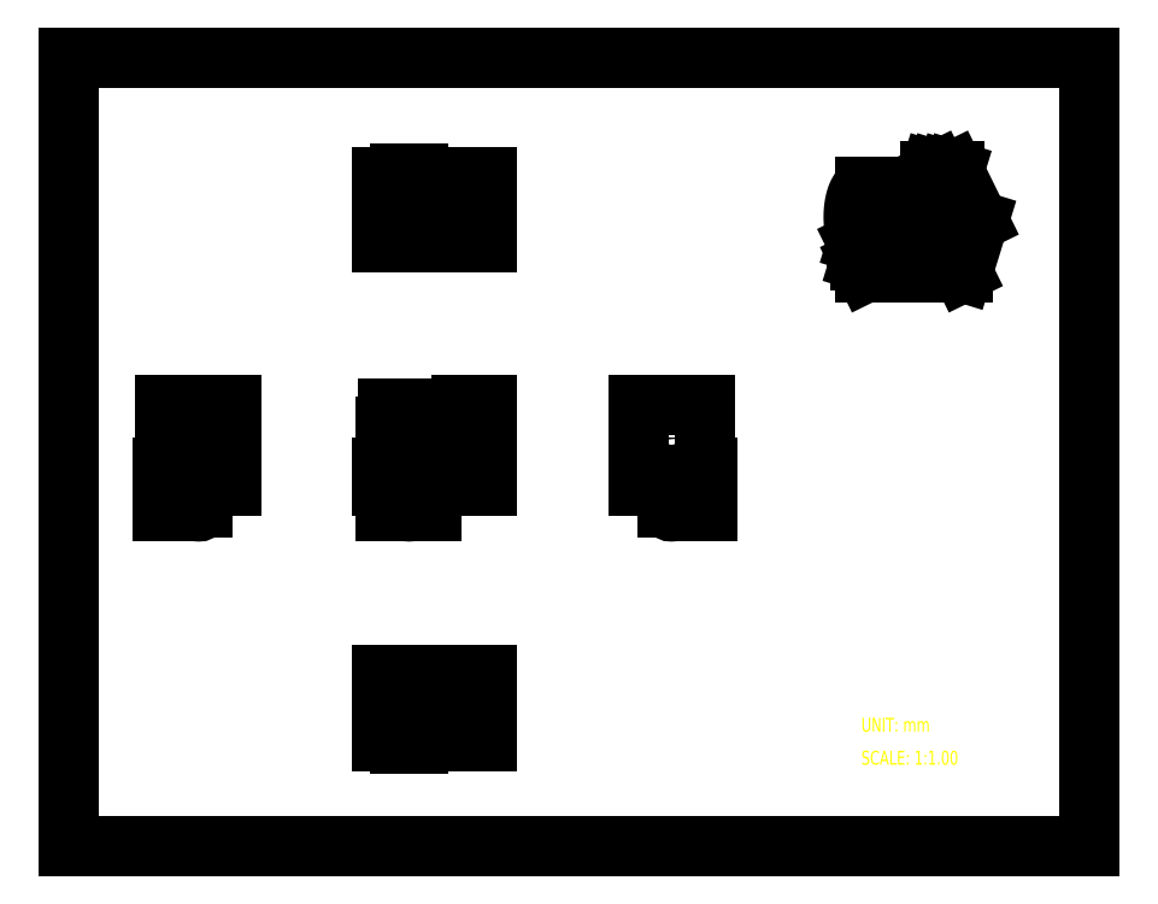
<metadata>
{"format":"dxf","ext":"dxf","renderer":"ezdxf+matplotlib","layout":"modelspace","background":"white","min_lineweight":24,"dpi":150}
</metadata>
<code>
0
SECTION
2
ENTITIES
0
TEXT
8
LAYER_DETAIL_ITEM
10
108.4
20
15.71
7
STANDARD
40
1.905
1
UNIT: mm
41
0.8
72
0
0
TEXT
8
LAYER_DETAIL_ITEM
10
108.4
20
11.19
7
STANDARD
40
1.905
1
SCALE: 1:1
41
0.8
72
0
0
LINE
8
0
10
0
20
0
11
0
21
108
0
LINE
8
0
10
0
20
0
11
139.7
21
0
0
LINE
8
0
10
0
20
108
11
139.7
21
108
0
LINE
8
0
10
139.7
20
0
11
139.7
21
108
0
LINE
8
0
10
42.83
20
51.85
11
42.83
21
49.35
0
LINE
8
0
10
49.65
20
45.85
11
49.4
21
45.85
0
LINE
8
0
10
43.35
20
45.85
11
43.71
21
45.85
0
LINE
8
0
10
43.35
20
46.35
11
43.71
21
46.35
0
LINE
8
0
10
49.4
20
46.35
11
49.65
21
46.35
0
LINE
8
0
10
43.35
20
45.85
11
43.35
21
49.35
0
LINE
8
0
10
43.35
20
51.85
11
43.35
21
57.47
0
LINE
8
0
10
43.71
20
57.95
11
43.71
21
51.85
0
LINE
8
0
10
43.71
20
45.85
11
43.71
21
49.35
0
LINE
8
0
10
43.73
20
51.85
11
43.73
21
59.95
0
LINE
8
0
10
46.03
20
48.84
11
45.56
21
49.35
0
LINE
8
0
10
46.03
20
46.35
11
46.03
21
48.84
0
LINE
8
0
10
42.83
20
49.35
11
57.23
21
49.35
0
LINE
8
0
10
47.03
20
48.84
11
47.03
21
46.35
0
LINE
8
0
10
49.4
20
45.85
11
49.4
21
49.35
0
LINE
8
0
10
43.73
20
51.85
11
42.83
21
51.85
0
LINE
8
0
10
49.65
20
45.85
11
49.65
21
49.35
0
LINE
8
0
10
47.5
20
49.35
11
47.03
21
48.84
0
LINE
8
0
10
43.73
20
55.85
11
53.73
21
55.85
0
LINE
8
0
10
53.73
20
55.85
11
53.73
21
60.35
0
LINE
8
0
10
54.73
20
60.35
11
54.73
21
58.65
0
LINE
8
0
10
56.23
20
58.65
11
56.23
21
60.35
0
LINE
8
0
10
54.73
20
58.65
11
56.23
21
58.65
0
LINE
8
0
10
43.73
20
59.95
11
53.73
21
59.95
0
LINE
8
0
10
57.23
20
60.35
11
57.23
21
49.35
0
LINE
8
0
10
54.73
20
60.15
11
56.23
21
60.15
0
LINE
8
0
10
57.23
20
60.35
11
56.23
21
60.35
0
LINE
8
0
10
53.73
20
60.35
11
54.73
21
60.35
0
LINE
8
0
10
42.83
20
85.65
11
42.83
21
82.65
0
LINE
8
0
10
42.83
20
88.65
11
42.83
21
91.65
0
LINE
8
0
10
43.35
20
85.65
11
43.35
21
88.65
0
LINE
8
0
10
43.71
20
88.65
11
43.71
21
85.65
0
LINE
8
0
10
43.73
20
82.65
11
43.73
21
91.65
0
LINE
8
0
10
45.28
20
91.65
11
45.28
21
92.05
0
LINE
8
0
10
42.83
20
82.65
11
57.23
21
82.65
0
LINE
8
0
10
53.73
20
83.05
11
43.73
21
83.05
0
LINE
8
0
10
54.73
20
84.15
11
56.23
21
84.15
0
LINE
8
0
10
47.78
20
92.05
11
47.78
21
91.65
0
LINE
8
0
10
42.83
20
85.65
11
43.71
21
85.65
0
LINE
8
0
10
42.83
20
88.65
11
43.71
21
88.65
0
LINE
8
0
10
56.23
20
90.15
11
54.73
21
90.15
0
LINE
8
0
10
53.73
20
82.65
11
53.73
21
91.65
0
LINE
8
0
10
43.73
20
91.25
11
53.73
21
91.25
0
LINE
8
0
10
42.83
20
91.65
11
57.23
21
91.65
0
LINE
8
0
10
54.73
20
91.65
11
54.73
21
82.65
0
LINE
8
0
10
45.28
20
92.05
11
47.78
21
92.05
0
LINE
8
0
10
56.23
20
82.65
11
56.23
21
91.65
0
LINE
8
0
10
57.23
20
91.65
11
57.23
21
82.65
0
LINE
8
0
10
13.21
20
45.85
11
12.81
21
45.85
0
LINE
8
0
10
12.81
20
46.35
11
13.21
21
46.35
0
LINE
8
0
10
12.81
20
45.85
11
12.81
21
51.86
0
LINE
8
0
10
13.21
20
45.85
11
13.21
21
60.35
0
LINE
8
0
10
12.81
20
48.84
11
13.21
21
48.84
0
LINE
8
0
10
13.21
20
49.35
11
17.21
21
49.35
0
LINE
8
0
10
18.21
20
49.35
11
22.21
21
49.35
0
LINE
8
0
10
13.21
20
49.65
11
12.81
21
49.65
0
LINE
8
0
10
17.21
20
49.45
11
16.21
21
50.52
0
LINE
8
0
10
16.21
20
49.35
11
16.21
21
57.95
0
LINE
8
0
10
16.21
20
51.85
11
13.21
21
51.85
0
LINE
8
0
10
19.21
20
51.85
11
22.21
21
51.85
0
LINE
8
0
10
17.21
20
46.35
11
17.21
21
49.45
0
LINE
8
0
10
18.21
20
49.45
11
18.21
21
46.35
0
LINE
8
0
10
19.21
20
49.35
11
19.21
21
57.95
0
LINE
8
0
10
22.21
20
55.85
11
21.81
21
55.85
0
LINE
8
0
10
13.61
20
55.85
11
13.21
21
55.85
0
LINE
8
0
10
19.21
20
50.52
11
18.21
21
49.45
0
LINE
8
0
10
19.21
20
57.47
11
16.21
21
57.47
0
LINE
8
0
10
22.21
20
49.35
11
22.21
21
60.35
0
LINE
8
0
10
16.21
20
57.95
11
19.21
21
57.95
0
LINE
8
0
10
22.21
20
60.35
11
13.21
21
60.35
0
LINE
8
0
10
42.83
20
23.4
11
42.83
21
20.4
0
LINE
8
0
10
42.83
20
14.4
11
42.83
21
17.4
0
LINE
8
0
10
43.35
20
17.4
11
43.35
21
20.4
0
LINE
8
0
10
43.71
20
17.4
11
43.71
21
20.4
0
LINE
8
0
10
45.28
20
14.4
11
45.28
21
14
0
LINE
8
0
10
45.28
20
14
11
47.78
21
14
0
LINE
8
0
10
46.03
20
14
11
46.03
21
14.4
0
LINE
8
0
10
42.83
20
14.4
11
57.23
21
14.4
0
LINE
8
0
10
47.03
20
14.4
11
47.03
21
14
0
LINE
8
0
10
47.78
20
14
11
47.78
21
14.4
0
LINE
8
0
10
42.83
20
17.4
11
43.71
21
17.4
0
LINE
8
0
10
49.4
20
18.4
11
49.4
21
19.4
0
LINE
8
0
10
49.65
20
19.4
11
49.65
21
18.4
0
LINE
8
0
10
49.65
20
18.4
11
49.4
21
18.4
0
LINE
8
0
10
43.71
20
18.4
11
43.35
21
18.4
0
LINE
8
0
10
43.35
20
19.4
11
43.71
21
19.4
0
LINE
8
0
10
49.4
20
19.4
11
49.65
21
19.4
0
LINE
8
0
10
43.71
20
20.4
11
42.83
21
20.4
0
LINE
8
0
10
42.83
20
23.4
11
57.23
21
23.4
0
LINE
8
0
10
57.23
20
23.4
11
57.23
21
14.4
0
LINE
8
0
10
86.96
20
45.85
11
87.36
21
45.85
0
LINE
8
0
10
86.96
20
46.35
11
87.36
21
46.35
0
LINE
8
0
10
77.96
20
60.35
11
77.96
21
49.35
0
LINE
8
0
10
87.36
20
48.84
11
86.96
21
48.84
0
LINE
8
0
10
77.96
20
49.35
11
86.96
21
49.35
0
LINE
8
0
10
87.36
20
49.65
11
86.96
21
49.65
0
LINE
8
0
10
81.96
20
46.35
11
81.96
21
49.35
0
LINE
8
0
10
82.96
20
49.35
11
82.96
21
46.35
0
LINE
8
0
10
86.96
20
45.85
11
86.96
21
60.35
0
LINE
8
0
10
87.36
20
45.85
11
87.36
21
51.86
0
LINE
8
0
10
86.96
20
60.35
11
77.96
21
60.35
0
LINE
8
0
10
108.3
20
80.12
11
109
21
78.56
0
LINE
8
0
10
109.1
20
80.12
11
107.9
21
82.6
0
LINE
8
0
10
107.9
20
82.6
11
108
21
82.92
0
LINE
8
0
10
109
20
78.56
11
122.3
21
78.56
0
LINE
8
0
10
108.6
20
81.16
11
108.3
21
80.12
0
LINE
8
0
10
109.1
20
80.12
11
108.3
21
80.12
0
LINE
8
0
10
107.9
20
82.6
11
117.1
21
82.6
0
LINE
8
0
10
116.9
20
82.92
11
108
21
82.92
0
LINE
8
0
10
117.2
20
84.35
11
118.5
21
84.35
0
LINE
8
0
10
115.7
20
85.4
11
117.9
21
92.45
0
LINE
8
0
10
120.2
20
85.13
11
120.3
21
85.13
0
LINE
8
0
10
118.9
20
85.4
11
118
21
85.4
0
LINE
8
0
10
115.7
20
85.4
11
116.6
21
85.4
0
LINE
8
0
10
118.1
20
85.52
11
117.5
21
85.52
0
LINE
8
0
10
117.1
20
82.6
11
115.7
21
85.4
0
LINE
8
0
10
118.8
20
92.45
11
116.6
21
85.4
0
LINE
8
0
10
118.5
20
91.15
11
117.1
21
86.45
0
LINE
8
0
10
116.6
20
85.4
11
117.2
21
84.35
0
LINE
8
0
10
119.3
20
91.4
11
119.3
21
91.15
0
LINE
8
0
10
117.5
20
85.52
11
117.2
21
84.35
0
LINE
8
0
10
117.1
20
86.45
11
118.3
21
86.45
0
LINE
8
0
10
117.1
20
86.45
11
117.5
21
85.52
0
LINE
8
0
10
118
20
85.4
11
120.2
21
92.45
0
LINE
8
0
10
120.2
20
87.13
11
120.3
21
87.13
0
LINE
8
0
10
118.5
20
84.35
11
118
21
85.4
0
LINE
8
0
10
121.1
20
92.45
11
118.9
21
85.4
0
LINE
8
0
10
118.9
20
85.4
11
122.3
21
78.56
0
LINE
8
0
10
120.6
20
85.4
11
120.5
21
85.22
0
LINE
8
0
10
120.6
20
86.85
11
120.5
21
87.04
0
LINE
8
0
10
109
20
90.23
11
117.2
21
90.23
0
LINE
8
0
10
120.7
20
86.76
11
120.6
21
86.85
0
LINE
8
0
10
119.8
20
91.15
11
118.5
21
91.15
0
LINE
8
0
10
119.9
20
91.4
11
119.3
21
91.4
0
LINE
8
0
10
119.3
20
91.4
11
118.8
21
92.45
0
LINE
8
0
10
121.1
20
92.45
11
120.2
21
92.45
0
LINE
8
0
10
118.8
20
92.45
11
117.9
21
92.45
0
LINE
8
0
10
122.3
20
78.56
11
124.5
21
85.61
0
LINE
8
0
10
124.5
20
85.61
11
121.1
21
92.45
0
ARC
8
0
10
43.85
20
57.47
40
0.5
50
106.3
51
180
0
ARC
8
0
10
46.53
20
46.35
40
0.5
50
180
51
360
0
ARC
8
0
10
17.71
20
55.85
40
4.1
50
0
51
180
0
ARC
8
0
10
13.31
20
51.86
40
0.5
50
101.5
51
180
0
ARC
8
0
10
17.71
20
46.35
40
0.5
50
180
51
360
0
CIRCLE
8
0
10
82.46
20
55.85
40
1
0
ARC
8
0
10
82.46
20
46.35
40
0.5
50
180
51
360
0
CIRCLE
8
0
10
82.46
20
55.85
40
3.25
0
ARC
8
0
10
86.86
20
51.86
40
0.5
50
0
51
78.46
0
CIRCLE
8
0
10
82.46
20
55.85
40
0.8
0
SPLINE
8
0
70
0
71
3
72
11
73
7
74
5
42
1e-07
43
1e-07
44
1e-10
12
-0.7026
22
1.432
32
0
13
-0.202
23
1.582
33
0
40
0
40
0
40
0
40
0
40
0.249
40
0.5284
40
0.8324
40
1
40
1
40
1
40
1
10
120.6
20
83.58
30
0
10
120.6
20
83.7
30
0
10
120.5
20
83.96
30
0
10
120.3
20
84.39
30
0
10
120.3
20
84.78
30
0
10
120.2
20
85.03
30
0
10
120.2
20
85.12
30
0
11
120.6
21
83.58
31
0
11
120.5
21
83.95
31
0
11
120.3
21
84.38
31
0
11
120.2
21
84.85
31
0
11
120.2
21
85.12
31
0
0
SPLINE
8
0
70
0
71
3
72
12
73
8
74
6
42
1e-07
43
1e-07
44
1e-10
12
-0.2573
22
2.015
32
0
13
0.2575
23
2.015
33
0
40
0
40
0
40
0
40
0
40
0.1202
40
0.3831
40
0.6488
40
0.9106
40
1
40
1
40
1
40
1
10
120.2
20
85.12
30
0
10
120.2
20
85.2
30
0
10
120.2
20
85.46
30
0
10
120.1
20
85.89
30
0
10
120.1
20
86.43
30
0
10
120.2
20
86.85
30
0
10
120.2
20
87.08
30
0
10
120.2
20
87.14
30
0
11
120.2
21
85.12
31
0
11
120.2
21
85.36
31
0
11
120.1
21
85.89
31
0
11
120.1
21
86.43
31
0
11
120.2
21
86.96
31
0
11
120.2
21
87.14
31
0
0
SPLINE
8
0
70
0
71
3
72
15
73
11
74
9
42
1e-07
43
1e-07
44
1e-10
12
0.3423
22
2.679
32
0
13
2.712
23
0.003798
33
0
40
0
40
0
40
0
40
0
40
0.1221
40
0.2997
40
0.4621
40
0.6066
40
0.7315
40
0.8369
40
0.9256
40
1
40
1
40
1
40
1
10
120.2
20
87.14
30
0
10
120.2
20
87.25
30
0
10
120.3
20
87.52
30
0
10
120.3
20
87.93
30
0
10
120.5
20
88.34
30
0
10
120.6
20
88.7
30
0
10
120.8
20
88.99
30
0
10
121
20
89.21
30
0
10
121.2
20
89.35
30
0
10
121.3
20
89.38
30
0
10
121.4
20
89.38
30
0
11
120.2
21
87.14
31
0
11
120.3
21
87.47
31
0
11
120.4
21
87.94
31
0
11
120.5
21
88.36
31
0
11
120.6
21
88.71
31
0
11
120.8
21
89
31
0
11
121
21
89.21
31
0
11
121.2
21
89.34
31
0
11
121.4
21
89.38
31
0
0
SPLINE
8
0
70
0
71
3
72
12
73
8
74
6
42
1e-07
43
1e-07
44
1e-10
12
-1.111
22
-0.001556
32
0
13
-0.4872
23
0.9927
33
0
40
0
40
0
40
0
40
0
40
0.01011
40
0.2021
40
0.4226
40
0.6868
40
1
40
1
40
1
40
1
10
121.4
20
82.88
30
0
10
121.4
20
82.88
30
0
10
121.3
20
82.88
30
0
10
121.2
20
82.92
30
0
10
121
20
83.07
30
0
10
120.8
20
83.29
30
0
10
120.7
20
83.48
30
0
10
120.6
20
83.58
30
0
11
121.4
21
82.88
31
0
11
121.4
21
82.88
31
0
11
121.2
21
82.93
31
0
11
121
21
83.06
31
0
11
120.8
21
83.29
31
0
11
120.6
21
83.58
31
0
0
SPLINE
8
0
70
0
71
3
72
9
73
5
74
3
42
1e-07
43
1e-07
44
1e-10
12
0.1945
22
-0.0001862
32
0
13
0.1246
23
-0.1504
33
0
40
0
40
0
40
0
40
0
40
0.4593
40
1
40
1
40
1
40
1
10
120.3
20
87.13
30
0
10
120.3
20
87.13
30
0
10
120.4
20
87.11
30
0
10
120.4
20
87.06
30
0
10
120.5
20
87.04
30
0
11
120.3
21
87.13
31
0
11
120.4
21
87.11
31
0
11
120.5
21
87.04
31
0
0
SPLINE
8
0
70
0
71
3
72
10
73
6
74
4
42
1e-07
43
1e-07
44
1e-10
12
0.1946
22
-0.0001862
32
0
13
0.1245
23
0.1504
33
0
40
0
40
0
40
0
40
0
40
0.004808
40
0.4702
40
1
40
1
40
1
40
1
10
120.3
20
85.13
30
0
10
120.3
20
85.13
30
0
10
120.3
20
85.13
30
0
10
120.4
20
85.15
30
0
10
120.4
20
85.2
30
0
10
120.5
20
85.22
30
0
11
120.3
21
85.13
31
0
11
120.3
21
85.13
31
0
11
120.4
21
85.16
31
0
11
120.5
21
85.22
31
0
0
SPLINE
8
0
70
0
71
3
72
16
73
12
74
10
42
1e-07
43
1e-07
44
1e-10
12
0.8976
22
1.081
32
0
13
-0.617
23
1.257
33
0
40
0
40
0
40
0
40
0
40
0.03268
40
0.1266
40
0.2388
40
0.3654
40
0.5007
40
0.638
40
0.7717
40
0.8944
40
1
40
1
40
1
40
1
10
120.6
20
85.4
30
0
10
120.6
20
85.42
30
0
10
120.7
20
85.46
30
0
10
120.7
20
85.57
30
0
10
120.8
20
85.72
30
0
10
120.8
20
85.89
30
0
10
120.8
20
86.07
30
0
10
120.8
20
86.26
30
0
10
120.8
20
86.45
30
0
10
120.7
20
86.61
30
0
10
120.7
20
86.71
30
0
10
120.7
20
86.76
30
0
11
120.6
21
85.4
31
0
11
120.6
21
85.44
31
0
11
120.7
21
85.56
31
0
11
120.8
21
85.71
31
0
11
120.8
21
85.88
31
0
11
120.8
21
86.07
31
0
11
120.8
21
86.27
31
0
11
120.8
21
86.45
31
0
11
120.7
21
86.62
31
0
11
120.7
21
86.76
31
0
0
SPLINE
8
0
70
0
71
3
72
23
73
19
74
17
42
1e-07
43
1e-07
44
1e-10
12
-3.516
22
7.165
32
0
13
8.03
23
0.01995
33
0
40
0
40
0
40
0
40
0
40
0.05939
40
0.1257
40
0.1978
40
0.274
40
0.3538
40
0.4349
40
0.5154
40
0.5936
40
0.6679
40
0.7369
40
0.7994
40
0.8547
40
0.9023
40
0.9426
40
0.977
40
1
40
1
40
1
40
1
10
108
20
82.92
30
0
10
107.9
20
83.06
30
0
10
107.8
20
83.37
30
0
10
107.6
20
83.87
30
0
10
107.5
20
84.43
30
0
10
107.4
20
85.03
30
0
10
107.4
20
85.66
30
0
10
107.4
20
86.31
30
0
10
107.4
20
86.94
30
0
10
107.5
20
87.56
30
0
10
107.6
20
88.14
30
0
10
107.7
20
88.67
30
0
10
107.9
20
89.14
30
0
10
108.1
20
89.54
30
0
10
108.3
20
89.85
30
0
10
108.5
20
90.08
30
0
10
108.8
20
90.21
30
0
10
108.9
20
90.23
30
0
10
109
20
90.23
30
0
11
108
21
82.92
31
0
11
107.8
21
83.36
31
0
11
107.6
21
83.86
31
0
11
107.5
21
84.42
31
0
11
107.4
21
85.03
31
0
11
107.4
21
85.66
31
0
11
107.4
21
86.31
31
0
11
107.4
21
86.95
31
0
11
107.5
21
87.57
31
0
11
107.6
21
88.15
31
0
11
107.7
21
88.69
31
0
11
107.9
21
89.15
31
0
11
108.1
21
89.55
31
0
11
108.3
21
89.86
31
0
11
108.5
21
90.08
31
0
11
108.8
21
90.2
31
0
11
109
21
90.23
31
0
0
SPLINE
8
0
70
0
71
3
72
20
73
16
74
14
42
1e-07
43
1e-07
44
1e-10
12
-1.102
22
1.327
32
0
13
0.7536
23
-1.536
33
0
40
0
40
0
40
0
40
0
40
0.001947
40
0.05602
40
0.1004
40
0.1475
40
0.208
40
0.285
40
0.3768
40
0.4804
40
0.5912
40
0.7036
40
0.8131
40
0.9136
40
1
40
1
40
1
40
1
10
120.6
20
86.85
30
0
10
120.6
20
86.86
30
0
10
120.6
20
86.88
30
0
10
120.6
20
86.92
30
0
10
120.5
20
86.94
30
0
10
120.4
20
86.9
30
0
10
120.3
20
86.81
30
0
10
120.3
20
86.69
30
0
10
120.2
20
86.54
30
0
10
120.2
20
86.37
30
0
10
120.2
20
86.19
30
0
10
120.2
20
86
30
0
10
120.2
20
85.81
30
0
10
120.2
20
85.65
30
0
10
120.3
20
85.55
30
0
10
120.3
20
85.5
30
0
11
120.6
21
86.85
31
0
11
120.6
21
86.86
31
0
11
120.5
21
86.92
31
0
11
120.5
21
86.93
31
0
11
120.4
21
86.9
31
0
11
120.3
21
86.82
31
0
11
120.3
21
86.7
31
0
11
120.2
21
86.55
31
0
11
120.2
21
86.38
31
0
11
120.2
21
86.19
31
0
11
120.2
21
85.99
31
0
11
120.2
21
85.81
31
0
11
120.2
21
85.64
31
0
11
120.3
21
85.5
31
0
0
SPLINE
8
0
70
0
71
3
72
9
73
5
74
3
42
1e-07
43
1e-07
44
1e-10
12
0.08895
22
-0.06041
32
0
13
0.1071
23
-0.0001026
33
0
40
0
40
0
40
0
40
0
40
0.1661
40
1
40
1
40
1
40
1
10
120.2
20
85.16
30
0
10
120.2
20
85.16
30
0
10
120.2
20
85.14
30
0
10
120.3
20
85.13
30
0
10
120.3
20
85.13
30
0
11
120.2
21
85.16
31
0
11
120.2
21
85.15
31
0
11
120.3
21
85.13
31
0
0
SPLINE
8
0
70
0
71
3
72
22
73
18
74
16
42
1e-07
43
1e-07
44
1e-10
12
2.787
22
-5.679
32
0
13
-6.354
23
-0.008898
33
0
40
0
40
0
40
0
40
0
40
0.06277
40
0.1332
40
0.2099
40
0.2907
40
0.3751
40
0.4604
40
0.5445
40
0.6253
40
0.7011
40
0.7704
40
0.8321
40
0.8854
40
0.9304
40
0.9682
40
1
40
1
40
1
40
1
10
122.2
20
88.68
30
0
10
122.3
20
88.56
30
0
10
122.4
20
88.3
30
0
10
122.5
20
87.87
30
0
10
122.6
20
87.4
30
0
10
122.6
20
86.89
30
0
10
122.7
20
86.37
30
0
10
122.7
20
85.83
30
0
10
122.6
20
85.3
30
0
10
122.6
20
84.8
30
0
10
122.5
20
84.33
30
0
10
122.3
20
83.92
30
0
10
122.2
20
83.56
30
0
10
122
20
83.27
30
0
10
121.8
20
83.05
30
0
10
121.6
20
82.91
30
0
10
121.5
20
82.88
30
0
10
121.4
20
82.88
30
0
11
122.2
21
88.68
31
0
11
122.3
21
88.31
31
0
11
122.5
21
87.88
31
0
11
122.6
21
87.41
31
0
11
122.6
21
86.9
31
0
11
122.7
21
86.37
31
0
11
122.7
21
85.83
31
0
11
122.6
21
85.3
31
0
11
122.6
21
84.79
31
0
11
122.5
21
84.32
31
0
11
122.3
21
83.9
31
0
11
122.2
21
83.55
31
0
11
122
21
83.26
31
0
11
121.8
21
83.05
31
0
11
121.6
21
82.92
31
0
11
121.4
21
82.88
31
0
0
SPLINE
8
0
70
0
71
3
72
10
73
6
74
4
42
1e-07
43
1e-07
44
1e-10
12
0.08952
22
0.06124
32
0
13
0.108
23
-0.0001034
33
0
40
0
40
0
40
0
40
0
40
0.1533
40
0.9913
40
1
40
1
40
1
40
1
10
120.2
20
87.1
30
0
10
120.2
20
87.1
30
0
10
120.2
20
87.12
30
0
10
120.3
20
87.13
30
0
10
120.3
20
87.13
30
0
10
120.3
20
87.13
30
0
11
120.2
21
87.1
31
0
11
120.2
21
87.1
31
0
11
120.3
21
87.13
31
0
11
120.3
21
87.13
31
0
0
SPLINE
8
0
70
0
71
3
72
12
73
8
74
6
42
1e-07
43
1e-07
44
1e-10
12
1.111
22
0.001556
32
0
13
0.4872
23
-0.9927
33
0
40
0
40
0
40
0
40
0
40
0.01011
40
0.2021
40
0.4226
40
0.6868
40
1
40
1
40
1
40
1
10
121.4
20
89.38
30
0
10
121.4
20
89.38
30
0
10
121.5
20
89.38
30
0
10
121.6
20
89.34
30
0
10
121.8
20
89.19
30
0
10
122
20
88.97
30
0
10
122.1
20
88.78
30
0
10
122.2
20
88.68
30
0
11
121.4
21
89.38
31
0
11
121.4
21
89.38
31
0
11
121.6
21
89.33
31
0
11
121.8
21
89.2
31
0
11
122
21
88.97
31
0
11
122.2
21
88.68
31
0
0
SPLINE
8
0
70
0
71
3
72
12
73
8
74
6
42
1e-07
43
1e-07
44
1e-10
12
0.1878
22
-0.3828
32
0
13
0.2732
23
0.3289
33
0
40
0
40
0
40
0
40
0
40
0.2804
40
0.4974
40
0.6755
40
0.8644
40
1
40
1
40
1
40
1
10
120.3
20
85.5
30
0
10
120.3
20
85.47
30
0
10
120.3
20
85.41
30
0
10
120.4
20
85.34
30
0
10
120.5
20
85.32
30
0
10
120.6
20
85.36
30
0
10
120.6
20
85.39
30
0
10
120.6
20
85.4
30
0
11
120.3
21
85.5
31
0
11
120.4
21
85.4
31
0
11
120.4
21
85.34
31
0
11
120.5
21
85.33
31
0
11
120.6
21
85.36
31
0
11
120.6
21
85.4
31
0
0
ENDSEC
0
EOF

</code>
